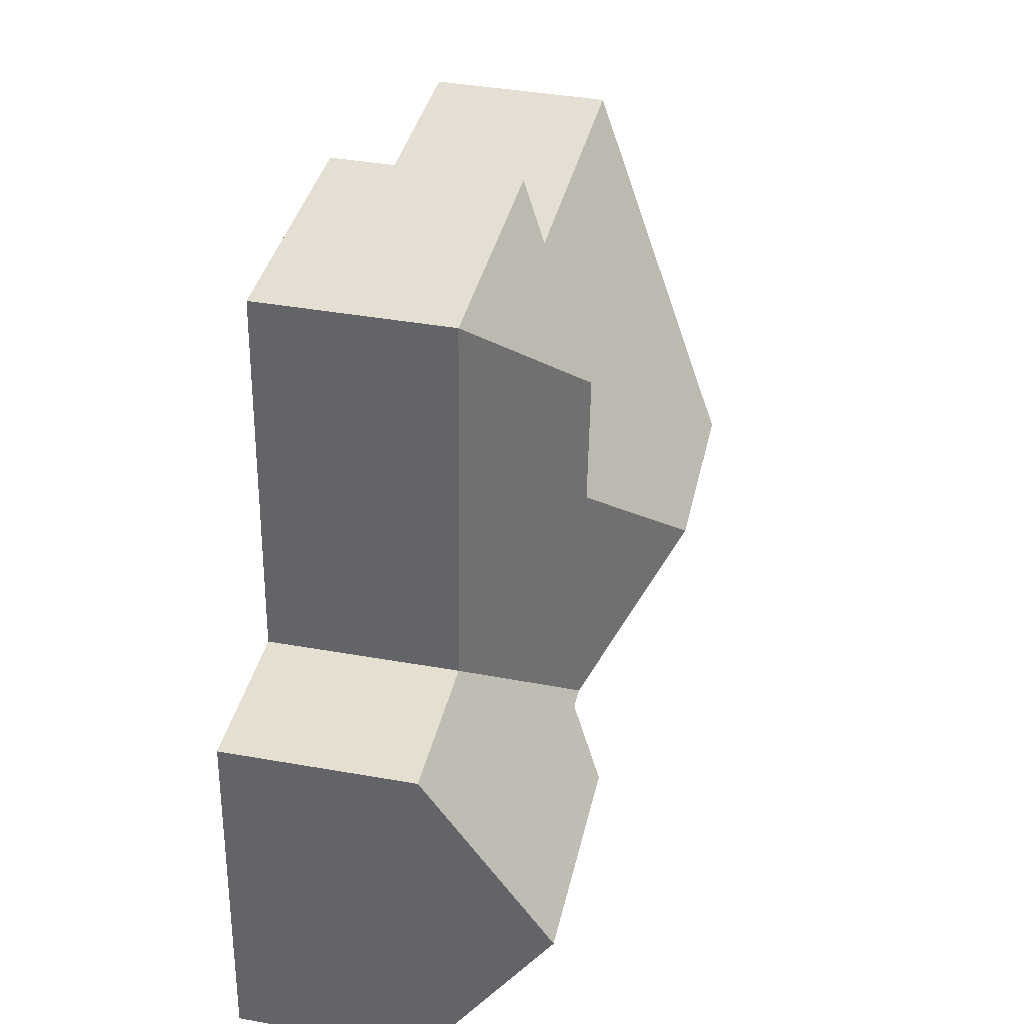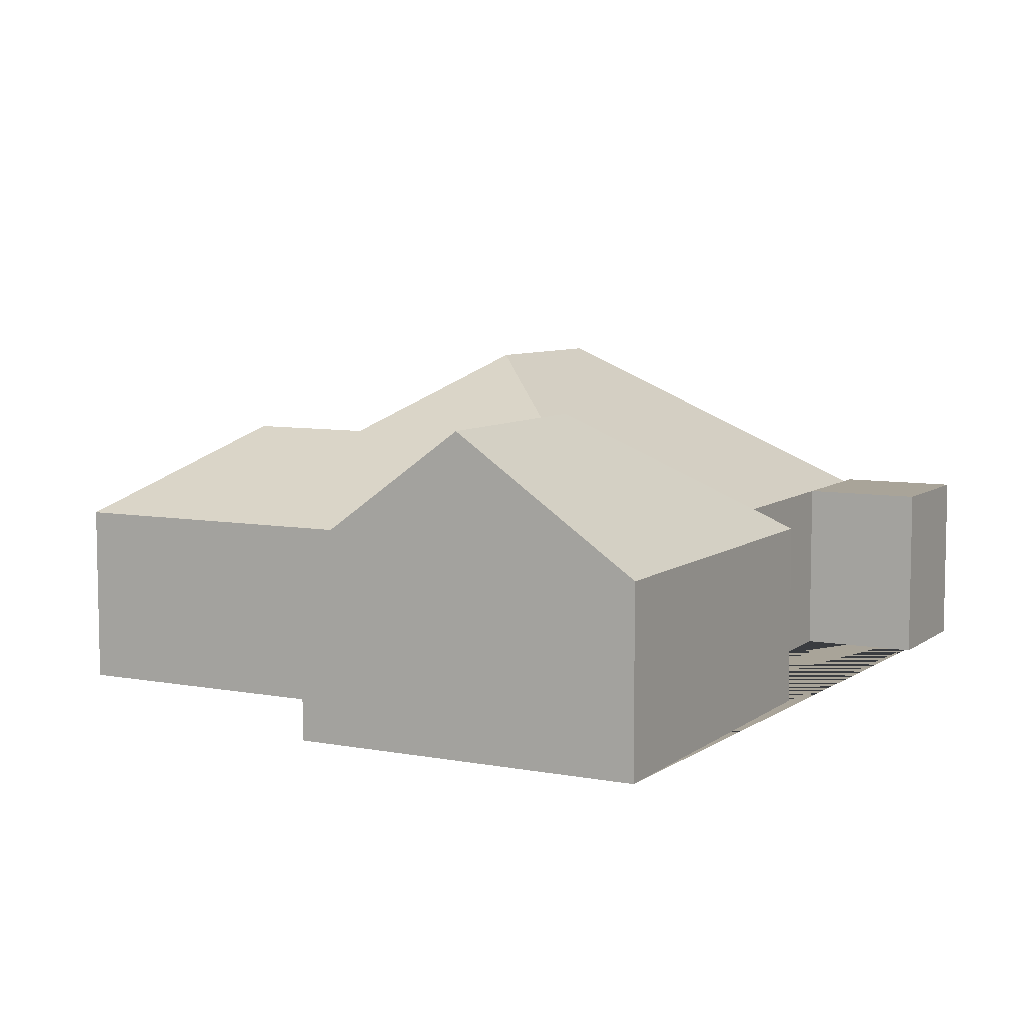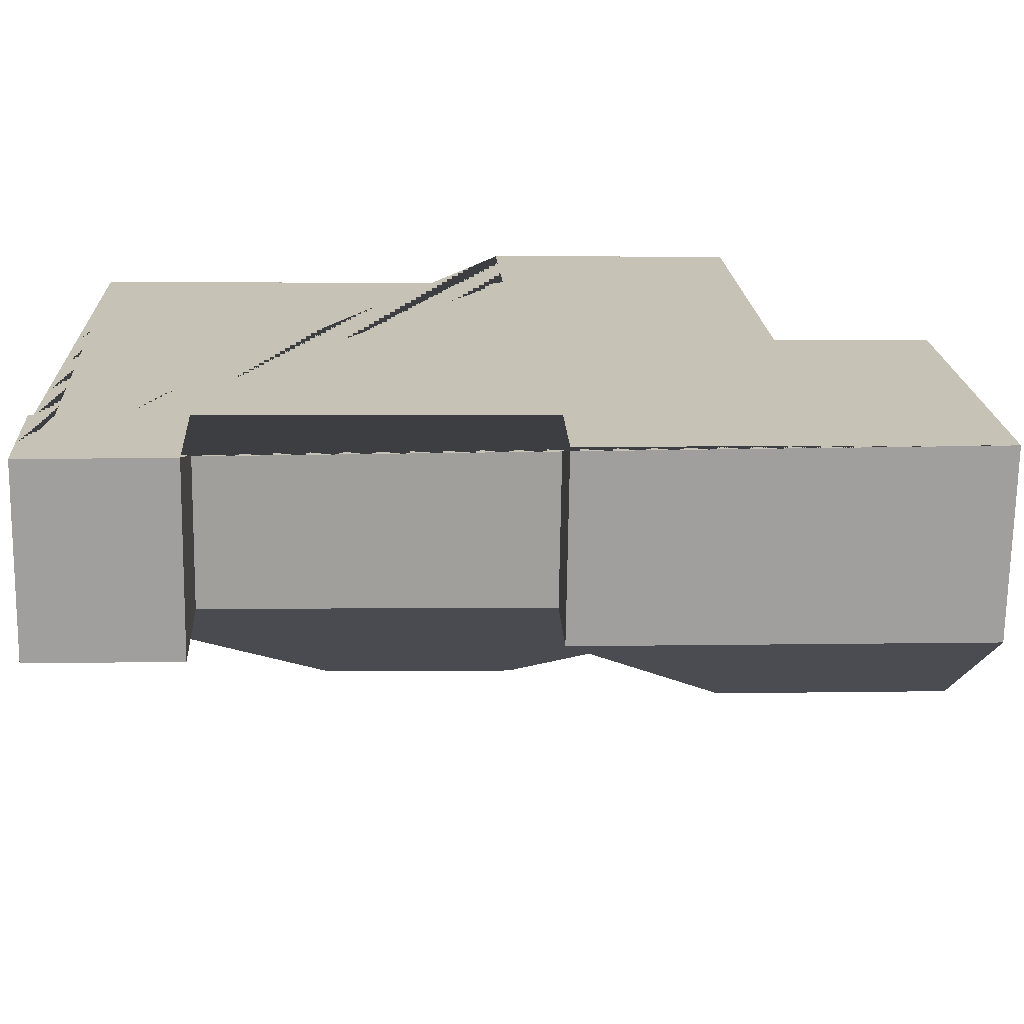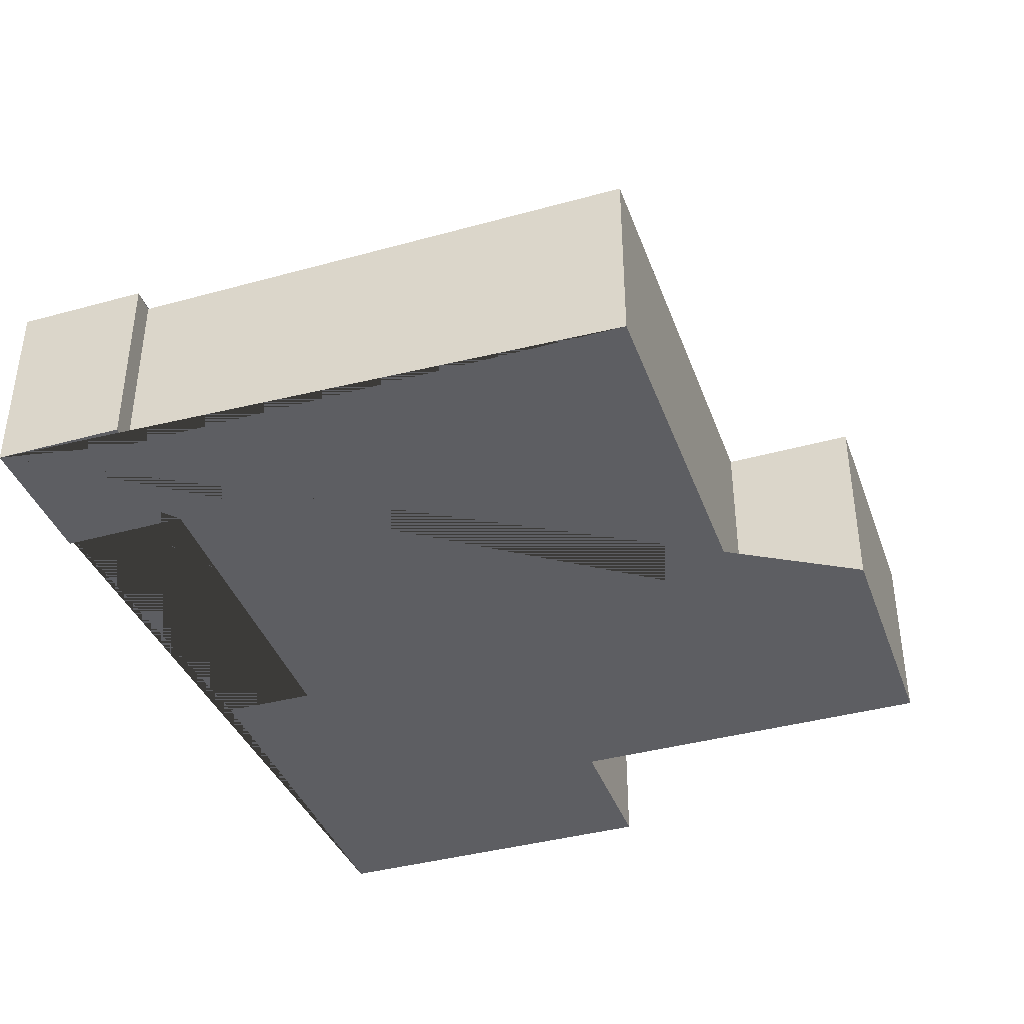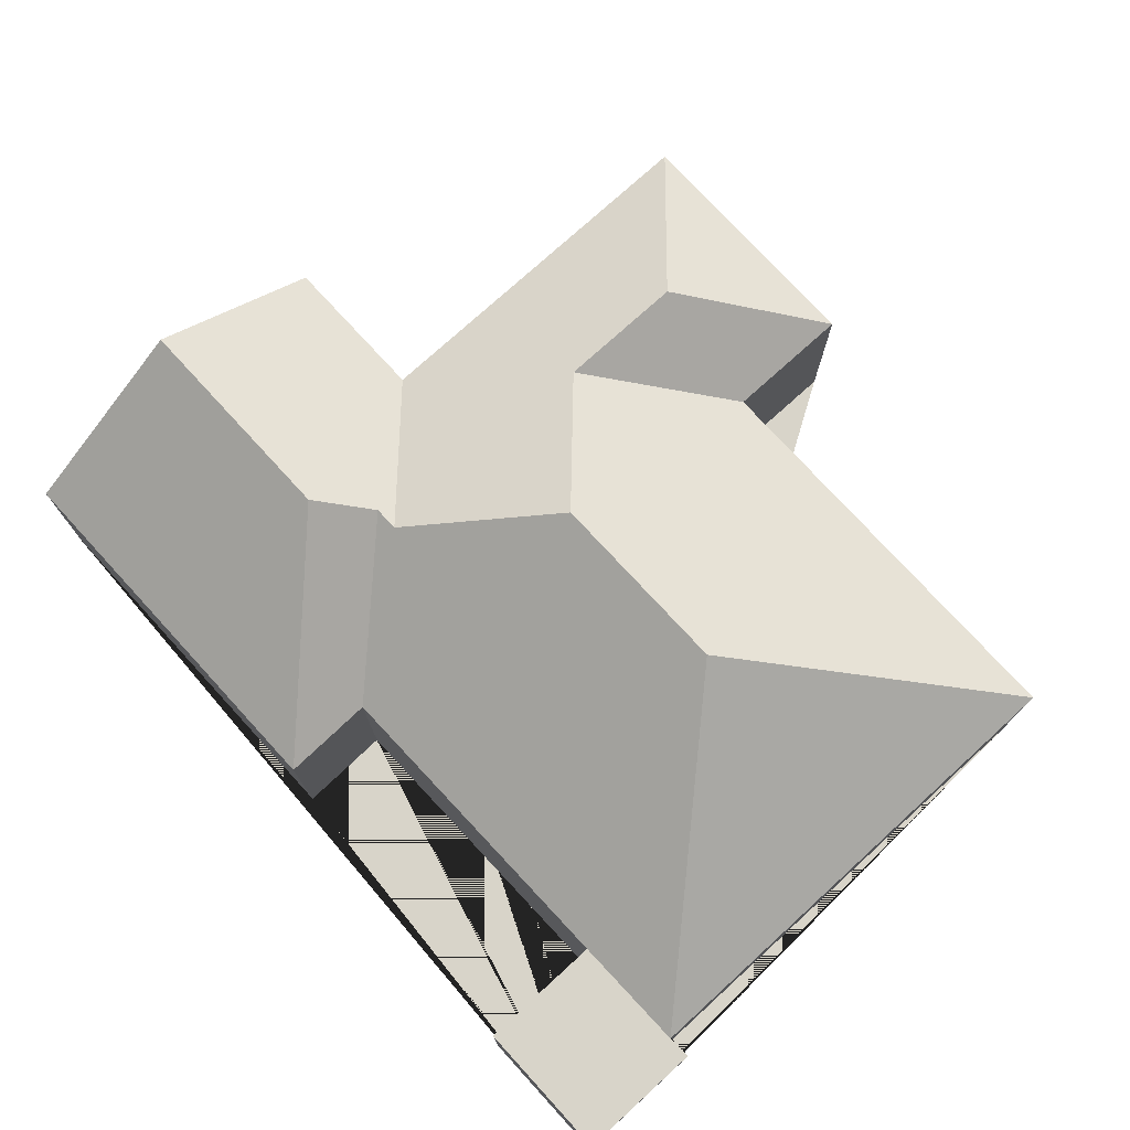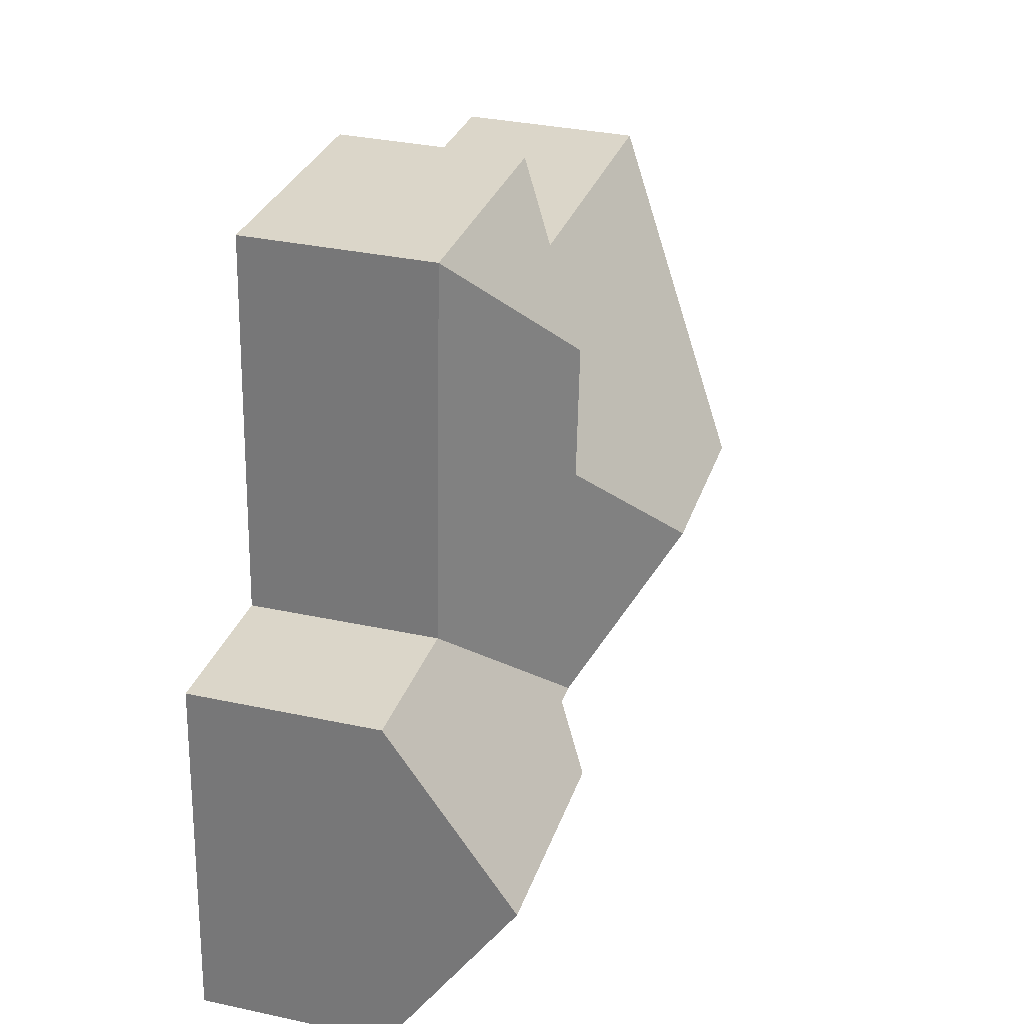
<metadata>
{"format":"obj","ext":"obj","renderer":"f3d","projection":"perspective","resolution":1024,"background":"white","views":[{"elev":40.5,"azim":102.3,"up":"+Z"},{"elev":7.3,"azim":114.5,"up":"+Y"},{"elev":-71.0,"azim":-0.9,"up":"+Z"},{"elev":-39.3,"azim":-74.6,"up":"+Y"},{"elev":75.3,"azim":-136.0,"up":"+Y"},{"elev":33.1,"azim":106.6,"up":"+Z"}]}
</metadata>
<code>
o CG10_500_042060_0020
v 23.45 75 -342.2
v 20.19 75 -290.5
v 29.8 75 -290.4
v 16.9 75 -86.2
v 81.24 75 -338.5
v 78.05 75 -287.9
v 118.4 144.7 -180.5
v 195.3 145 -176.1
v 186.7 75 -22.74
v 190.2 75 -75.2
v 214.6 75 -319.1
v 212.9 75 -281
v 239.1 112 -72.8
v 248.6 112 -223.2
v 242.6 111.9 -125.3
v 258.5 112 -222.6
v 277.8 126.2 -240.9
v 292.1 75 -16.07
v 301.7 75 -169
v 369.3 126.3 -235.3
v 373.9 75 -309.3
v 364.8 75 -165.1
v 23.45 0 -342.2
v 20.19 0 -290.5
v 29.8 0 -290.4
v 16.9 0 -86.2
v 190.2 0 -75.2
v 186.7 0 -22.74
v 292.1 0 -16.07
v 301.7 0 -169
v 364.8 0 -165.1
v 373.9 0 -309.3
v 214.6 0 -319.1
v 212.9 0 -281
v 78.05 0 -287.9
v 81.24 0 -338.5
f 4 10 15 8 7
f 9 18 13
f 13 15 10 9
f 17 16 12 11
f 19 14 8 15 13 18
f 7 3 4
f 21 20 17 11
f 22 19 14 16 17 20
f 14 16 12 6 3 7 8
f 6 3 2 1 5
f 22 20 21
f 23 24 25 26 27 28 29 30 31 32 33 34 35 36
f 1 23 24 2
f 2 24 25 3
f 3 25 26 4
f 4 26 27 10
f 10 27 28 9
f 9 28 29 18
f 18 29 30 19
f 19 30 31 22
f 22 31 32 21
f 21 32 33 11
f 11 33 34 12
f 12 34 35 6
f 6 35 36 5
f 5 36 23 1

</code>
